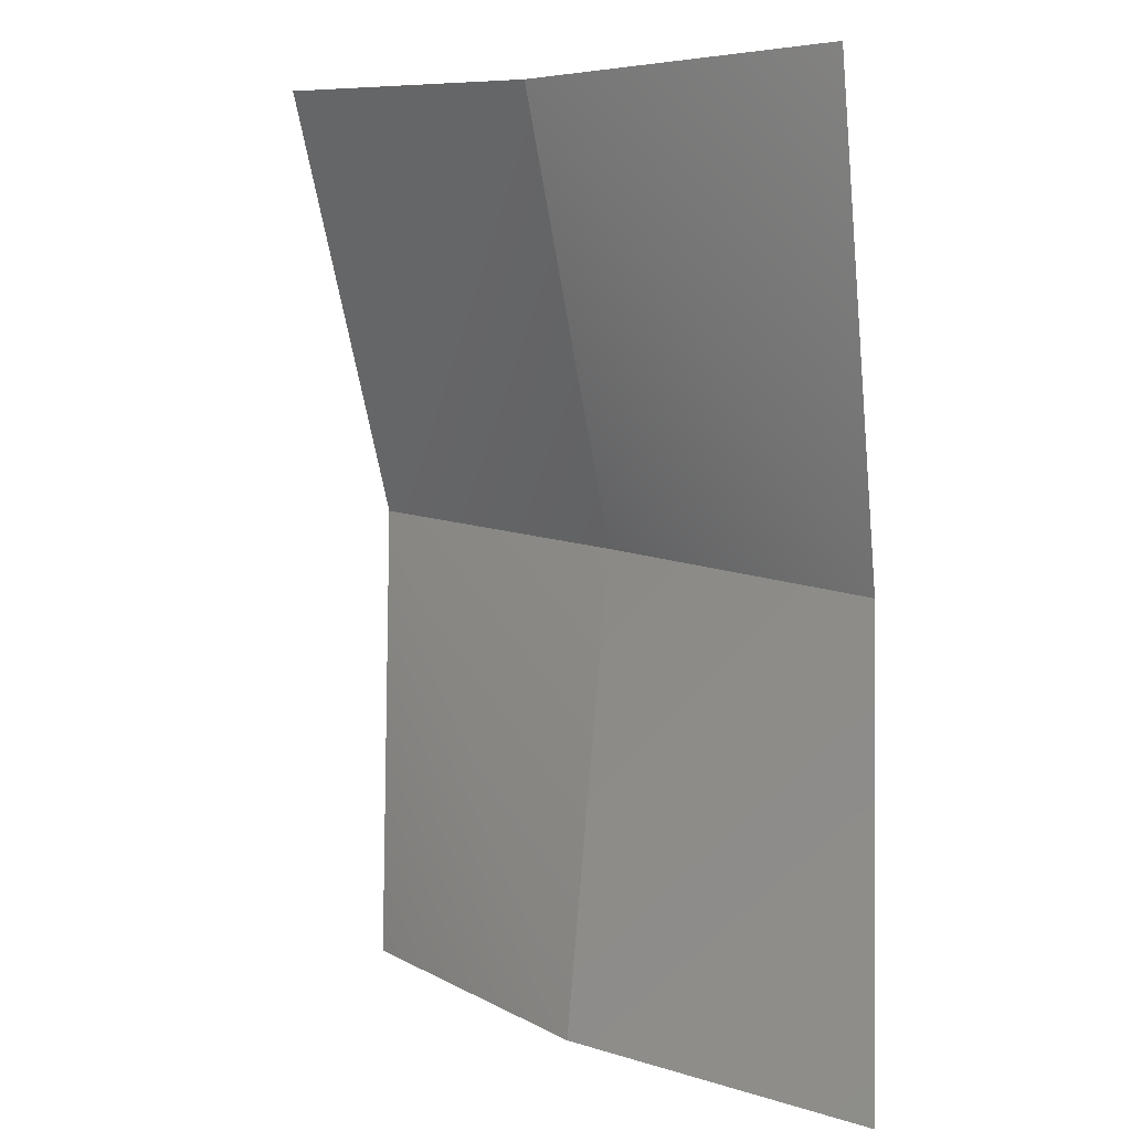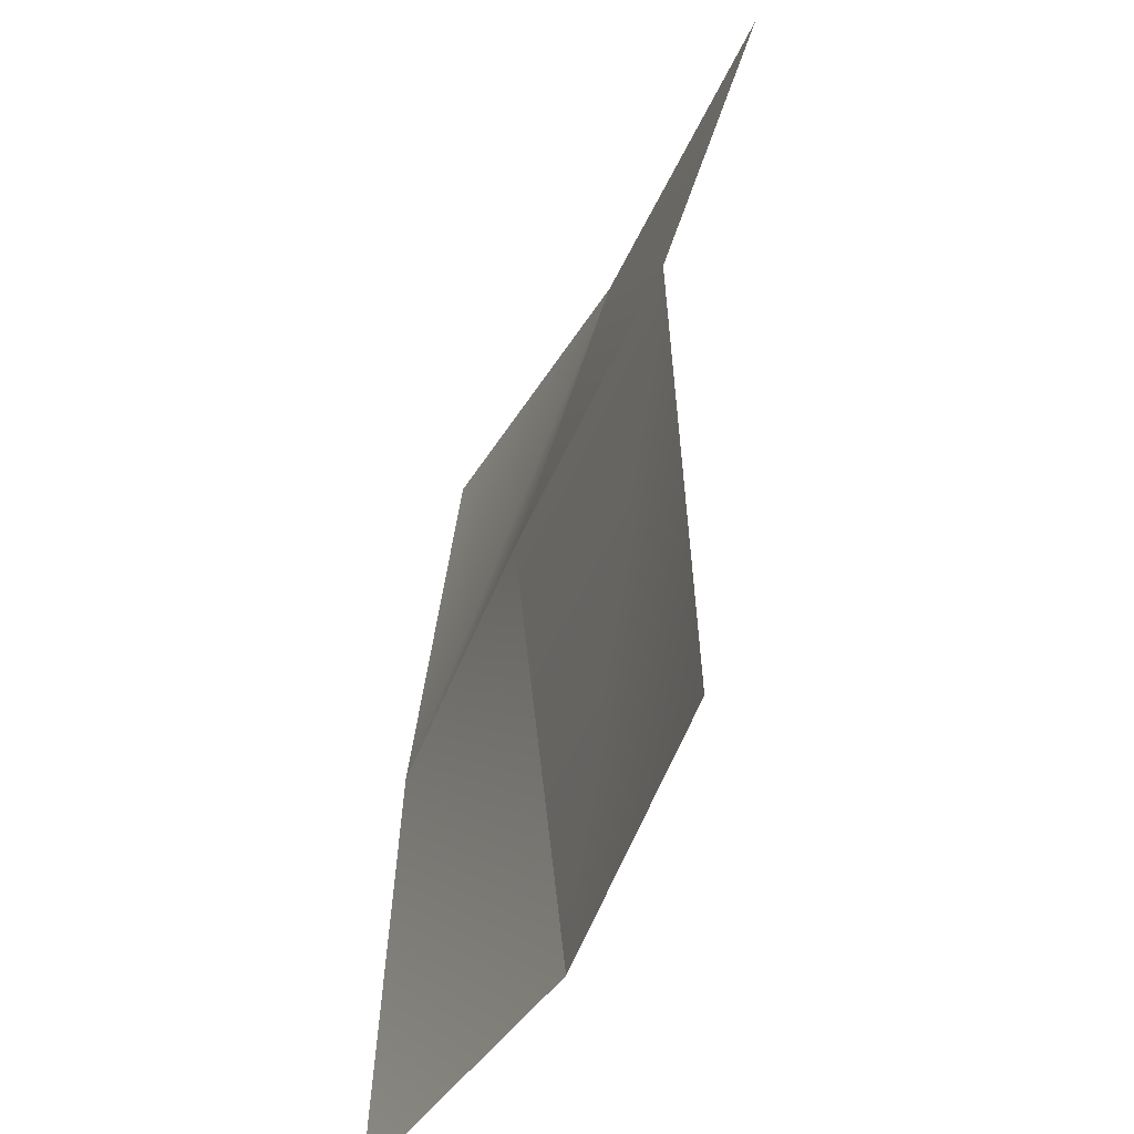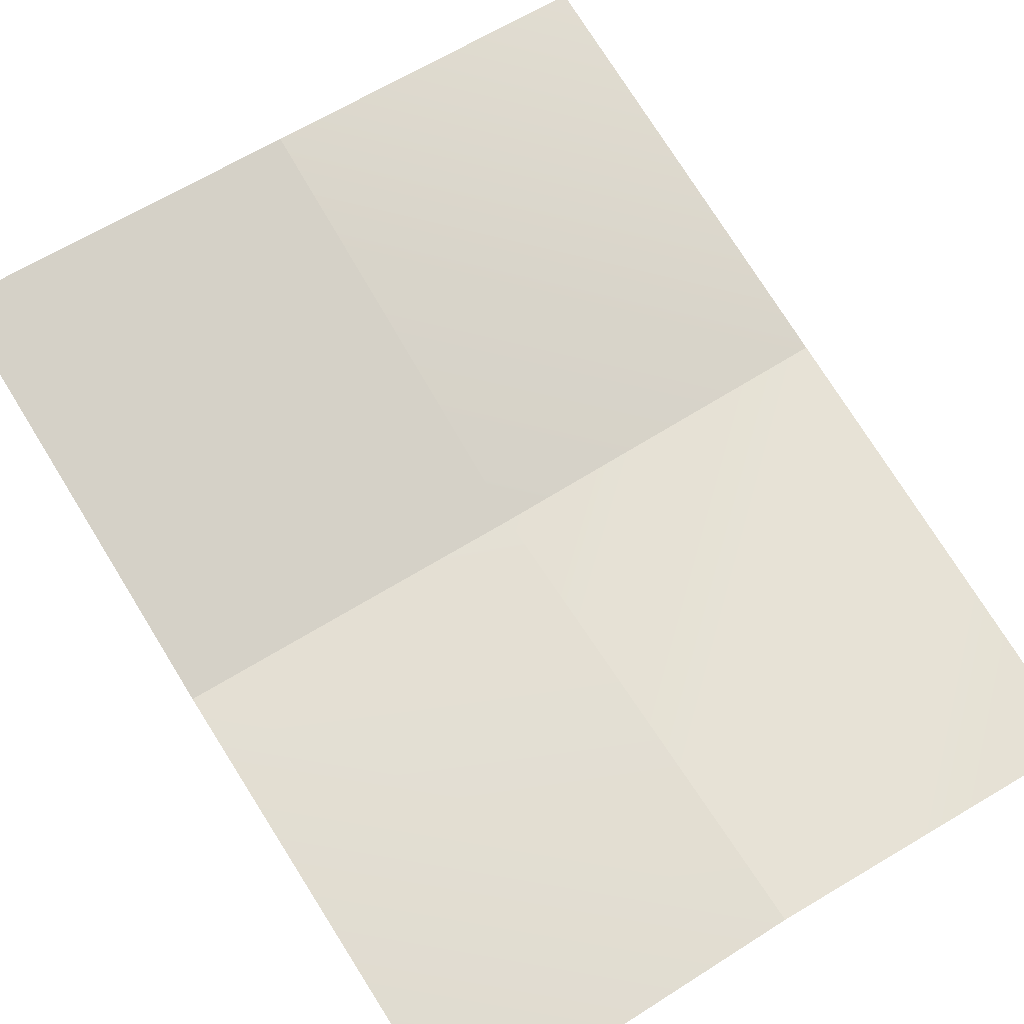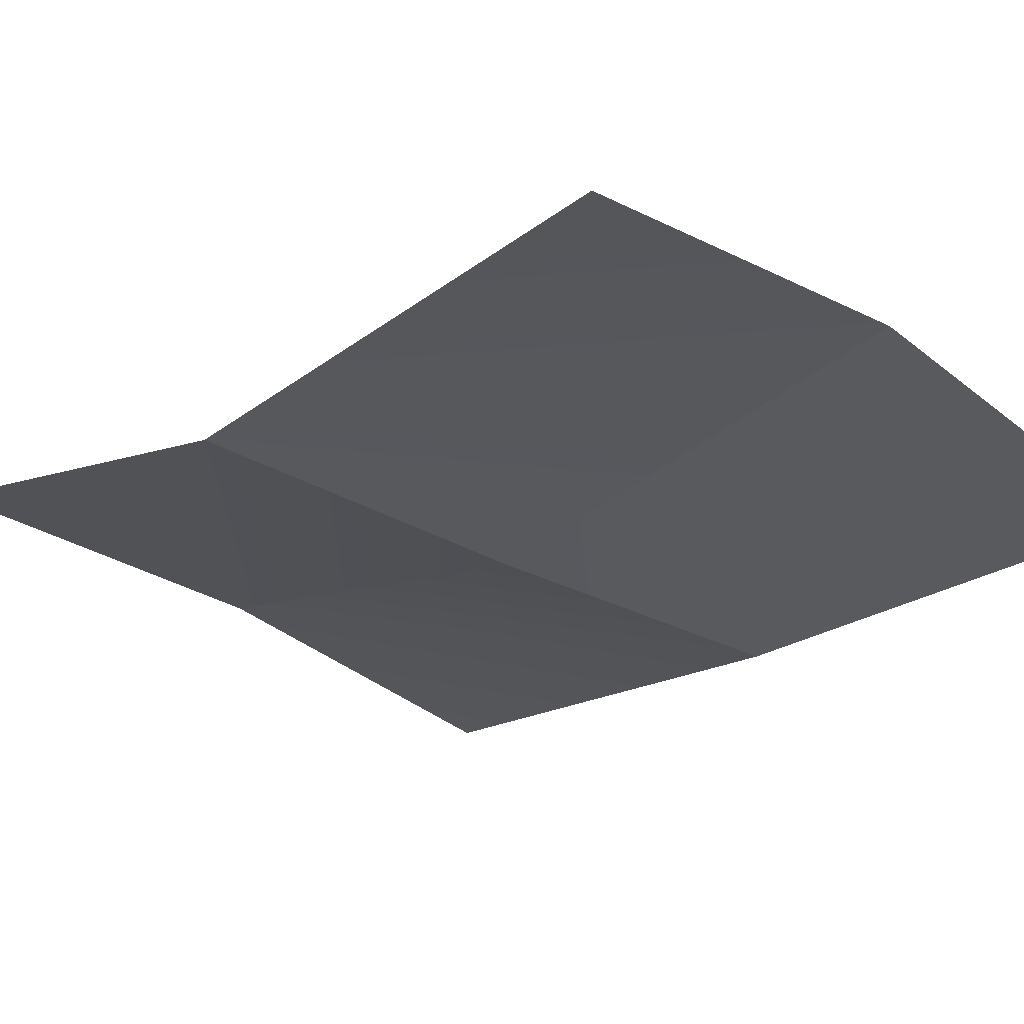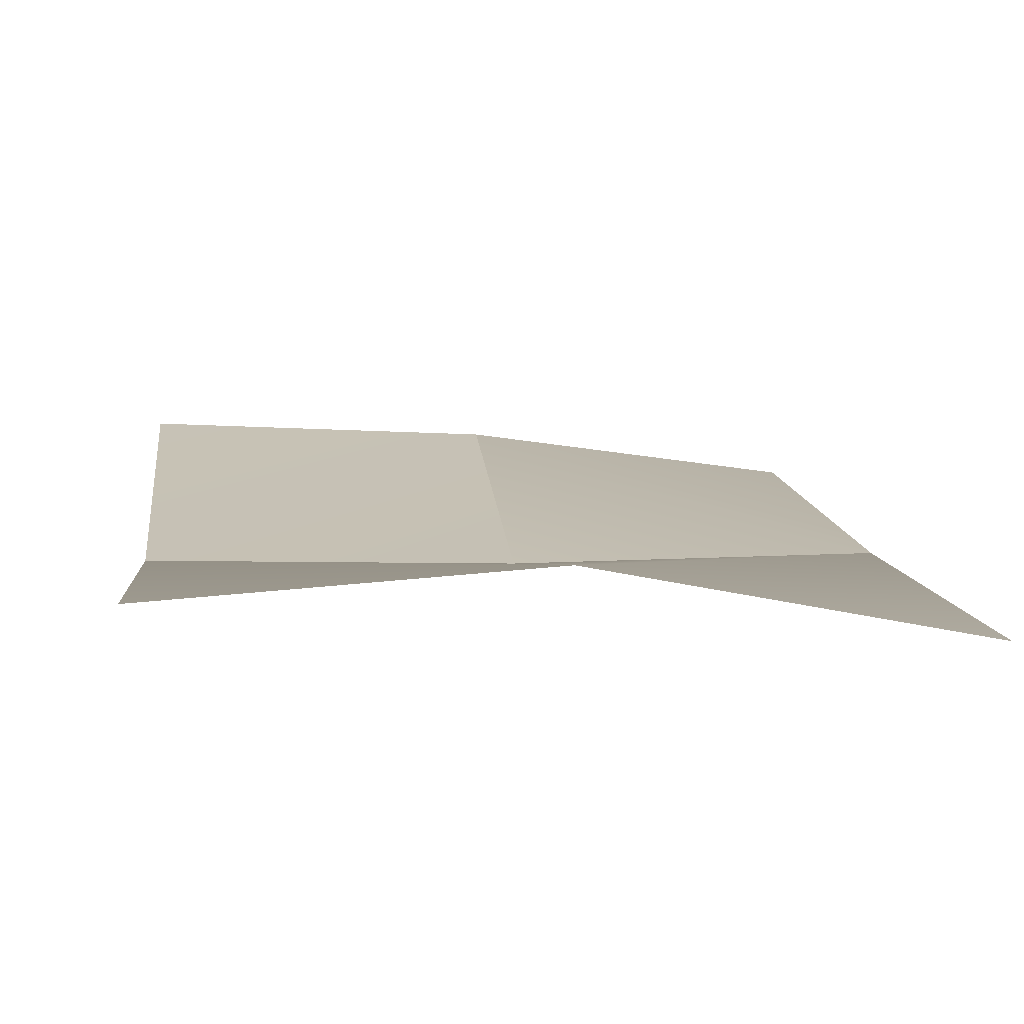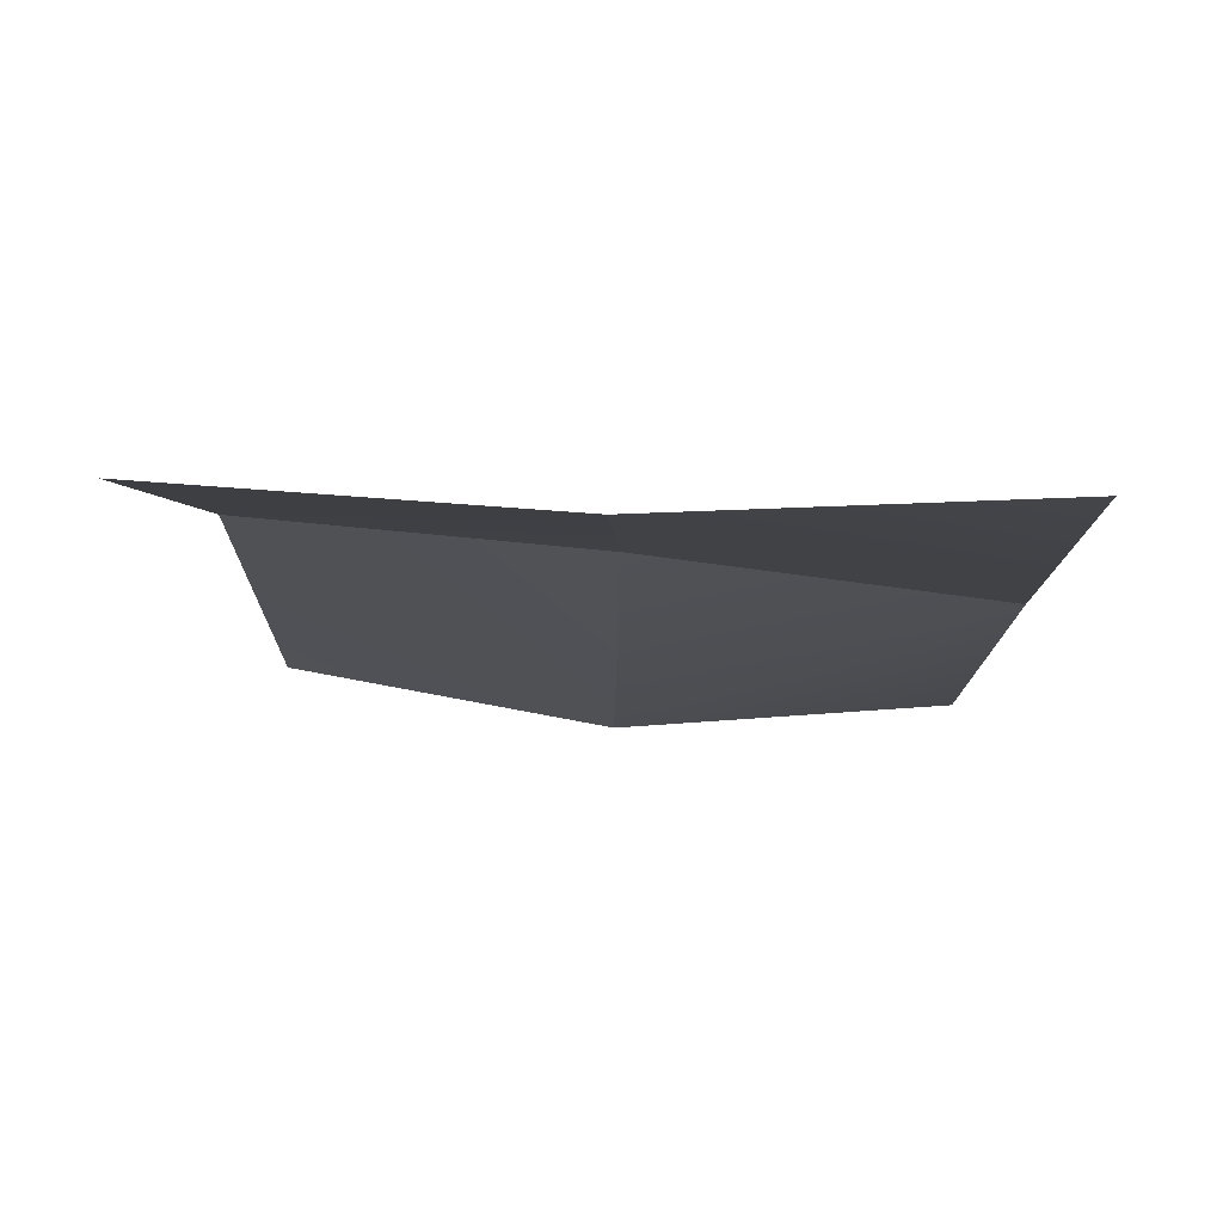
<metadata>
{"format":"obj","ext":"obj","renderer":"f3d","projection":"perspective","resolution":1024,"background":"white","views":[{"elev":9.0,"azim":-129.2,"up":"+Z"},{"elev":-45.6,"azim":69.5,"up":"+Z"},{"elev":68.5,"azim":148.4,"up":"+Y"},{"elev":-26.8,"azim":137.8,"up":"+Y"},{"elev":5.1,"azim":174.4,"up":"+Y"},{"elev":75.0,"azim":-173.4,"up":"+Z"}]}
</metadata>
<code>
g backface_geo
v -0.1151 0.01986 0.1505
v -1.193e-06 0.03555 0.1437
v -0.1162 0.004583 0.0004045
v -7.183e-05 0.002411 0.0004045
v -1.193e-06 0.03555 0.1437
v 0.1161 0.004583 0.0004045
v 0.1178 0.04025 0.1435
v -7.183e-05 0.01933 -0.1564
v 0.1161 0.004583 0.0004045
v 0.114 0.01096 -0.1571
v -7.183e-05 0.002411 0.0004045
v -0.1162 0.004583 0.0004045
v -7.183e-05 0.01933 -0.1564
v -0.1142 -0.001769 -0.1557
g backface_geo_0
f 3 2 1
f 4 2 3
f 6 5 4
f 7 5 6
f 10 9 8
f 9 11 8
f 13 11 12
f 14 13 12

</code>
